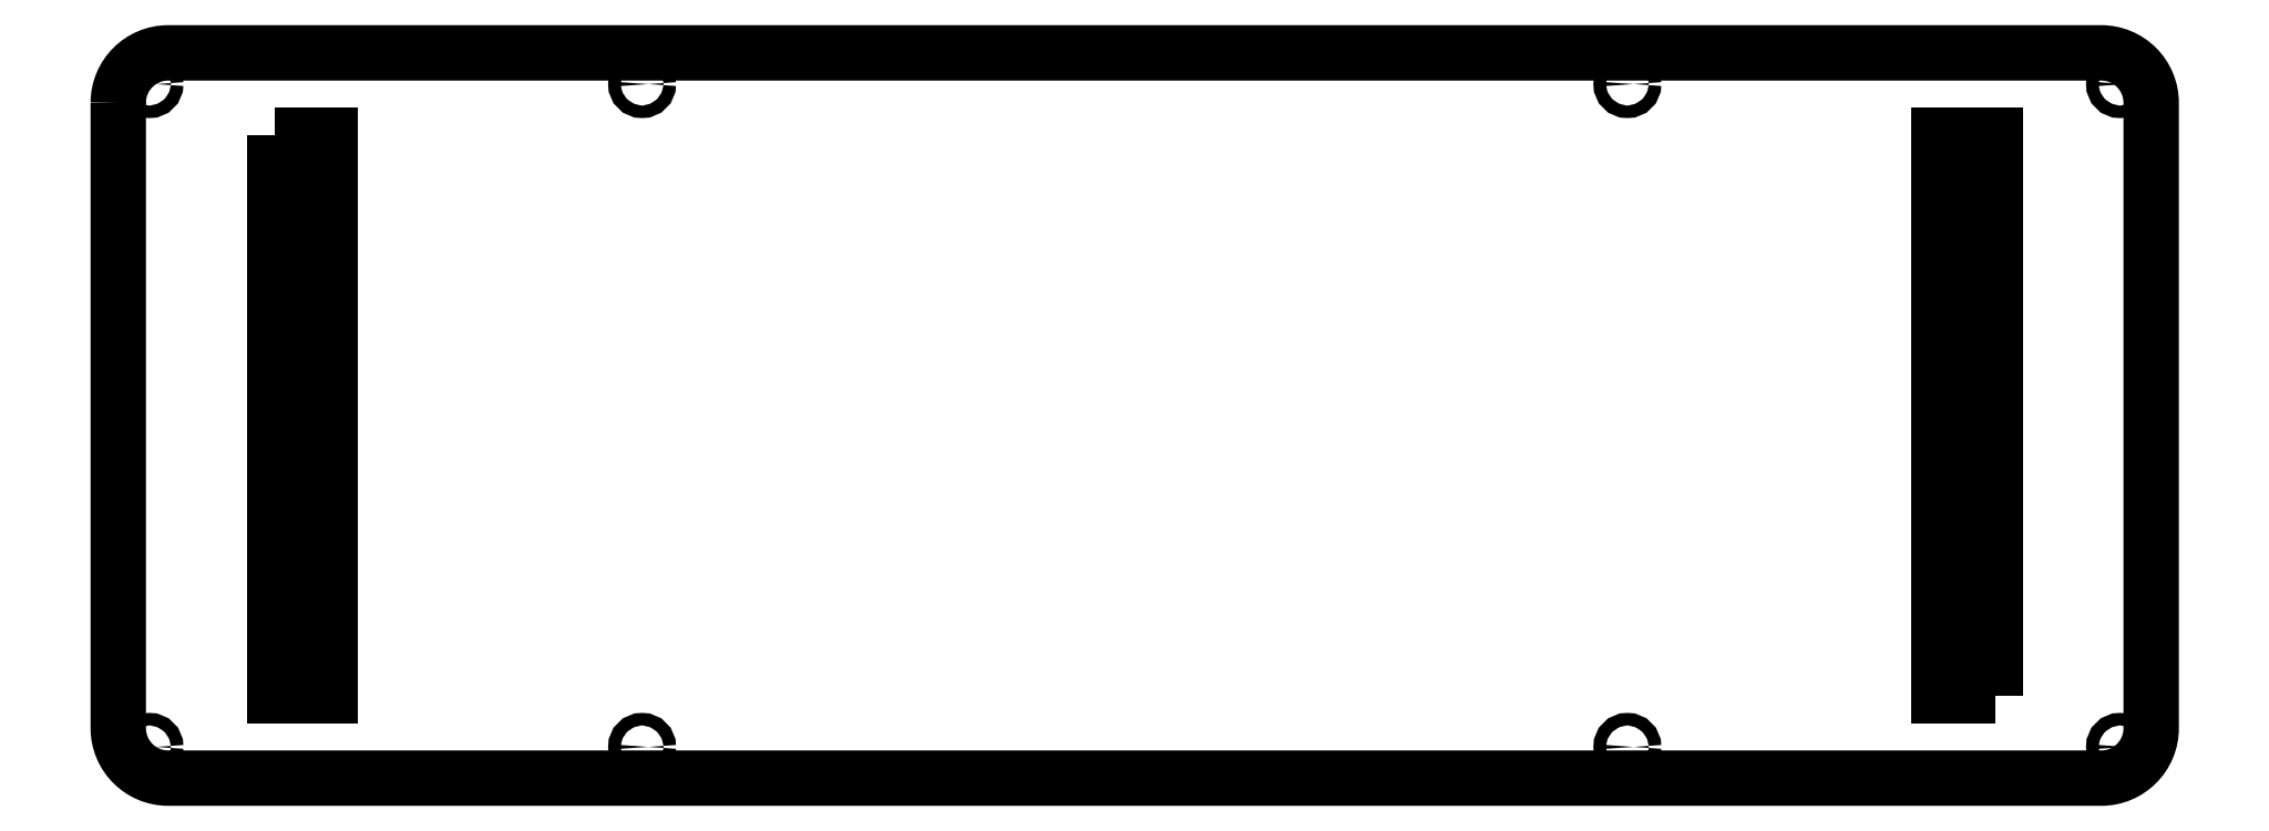
<metadata>
{"format":"dxf","ext":"dxf","renderer":"ezdxf+matplotlib","layout":"modelspace","background":"white","min_lineweight":24,"dpi":150}
</metadata>
<code>
0
SECTION
2
ENTITIES
0
LWPOLYLINE
8
0
90
4
70
1
43
0
10
-12
20
-0.1
10
-15
20
-0.1
10
-15
20
89.9
10
-12
20
89.9
0
CIRCLE
8
0
10
-228.8
20
-8.2
30
0
40
1
210
0
220
0
230
1
0
LWPOLYLINE
8
0
90
4
70
1
43
0
10
-18
20
89.9
10
-18
20
-0.1
10
-21
20
-0.1
10
-21
20
89.9
0
CIRCLE
8
0
10
-70.94
20
-8.2
30
0
40
1
210
0
220
0
230
1
0
CIRCLE
8
0
10
-307.8
20
-8.2
30
0
40
1
210
0
220
0
230
1
0
CIRCLE
8
0
10
8
20
-8.2
30
0
40
1
210
0
220
0
230
1
0
CIRCLE
8
0
10
8
20
98
30
0
40
1
210
0
220
0
230
1
0
CIRCLE
8
0
10
-70.94
20
98
30
0
40
1
210
0
220
0
230
1
0
CIRCLE
8
0
10
-228.8
20
98
30
0
40
1
210
0
220
0
230
1
0
CIRCLE
8
0
10
-307.8
20
98
30
0
40
1
210
0
220
0
230
1
0
LWPOLYLINE
8
0
90
4
70
1
43
0
10
-281.8
20
89.9
10
-278.8
20
89.9
10
-278.8
20
-0.1
10
-281.8
20
-0.1
0
LWPOLYLINE
8
0
90
4
70
1
43
0
10
-287.8
20
89.9
10
-284.8
20
89.9
10
-284.8
20
-0.1
10
-287.8
20
-0.1
0
LWPOLYLINE
8
0
90
8
70
1
43
0
10
-312.8
20
95
10
-312.8
20
-5.2
42
0.4142
10
-304.8
20
-13.2
10
5
20
-13.2
42
0.4142
10
13
20
-5.2
10
13
20
95
42
0.4142
10
5
20
103
10
-304.8
20
103
42
0.4142
0
ENDSEC
0
EOF

</code>
